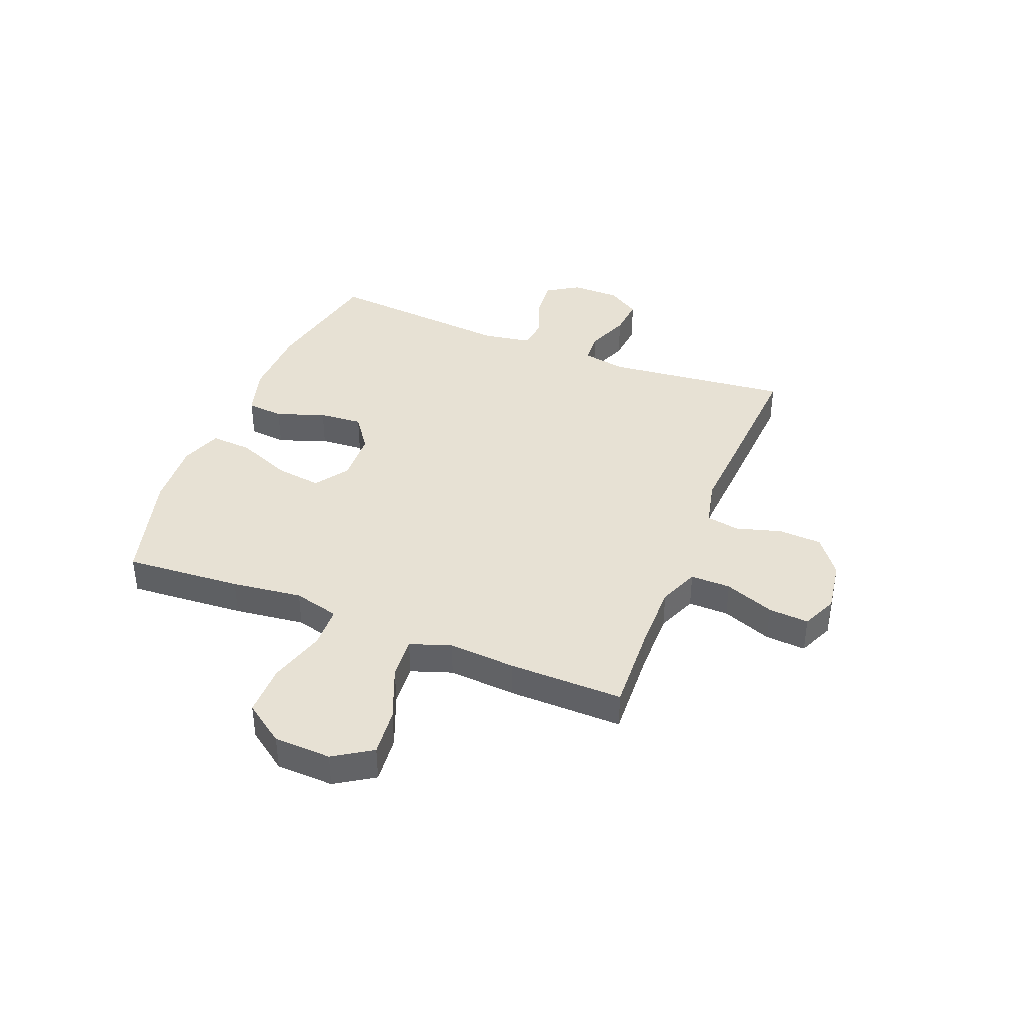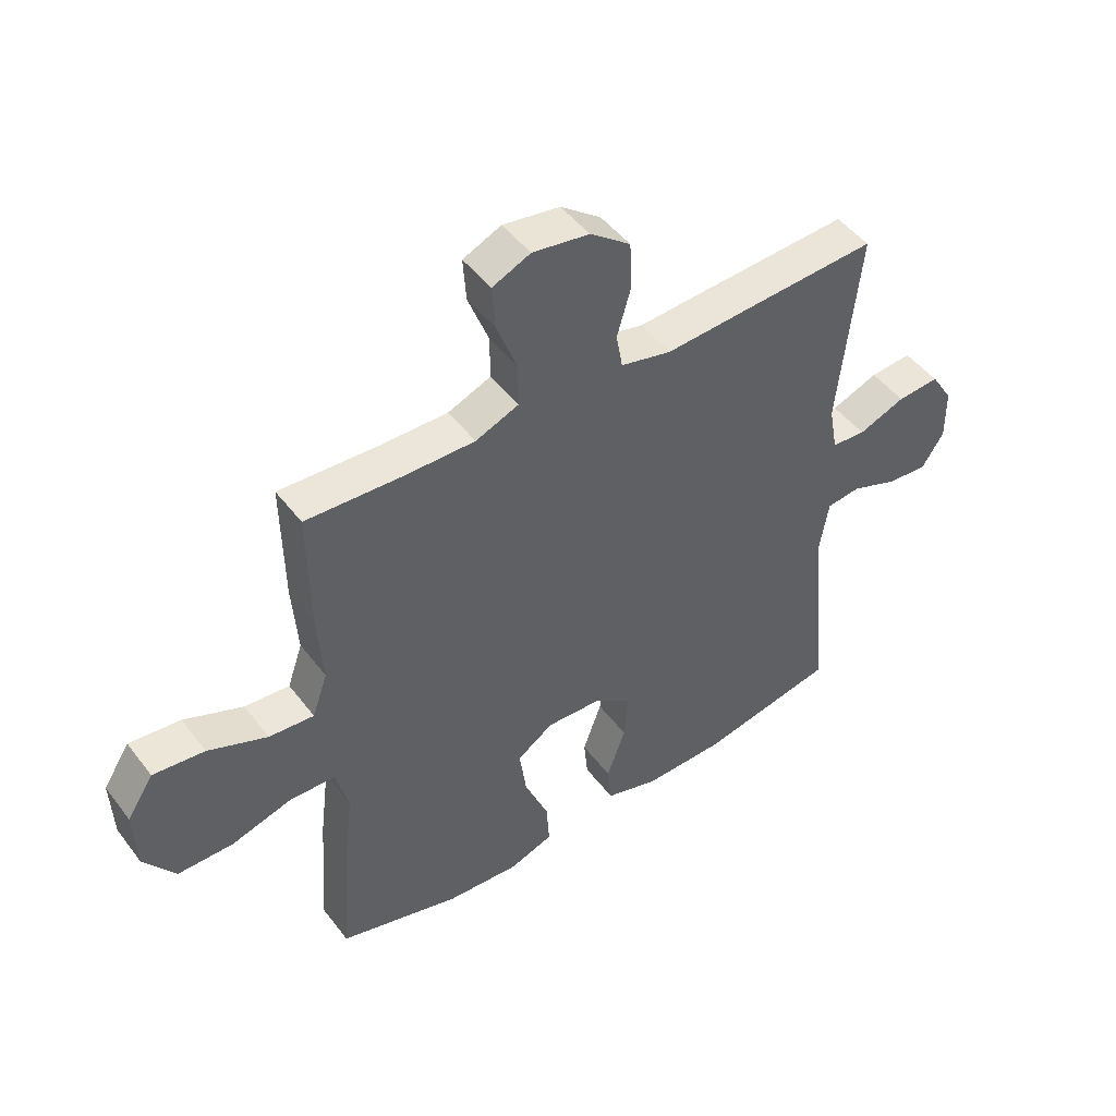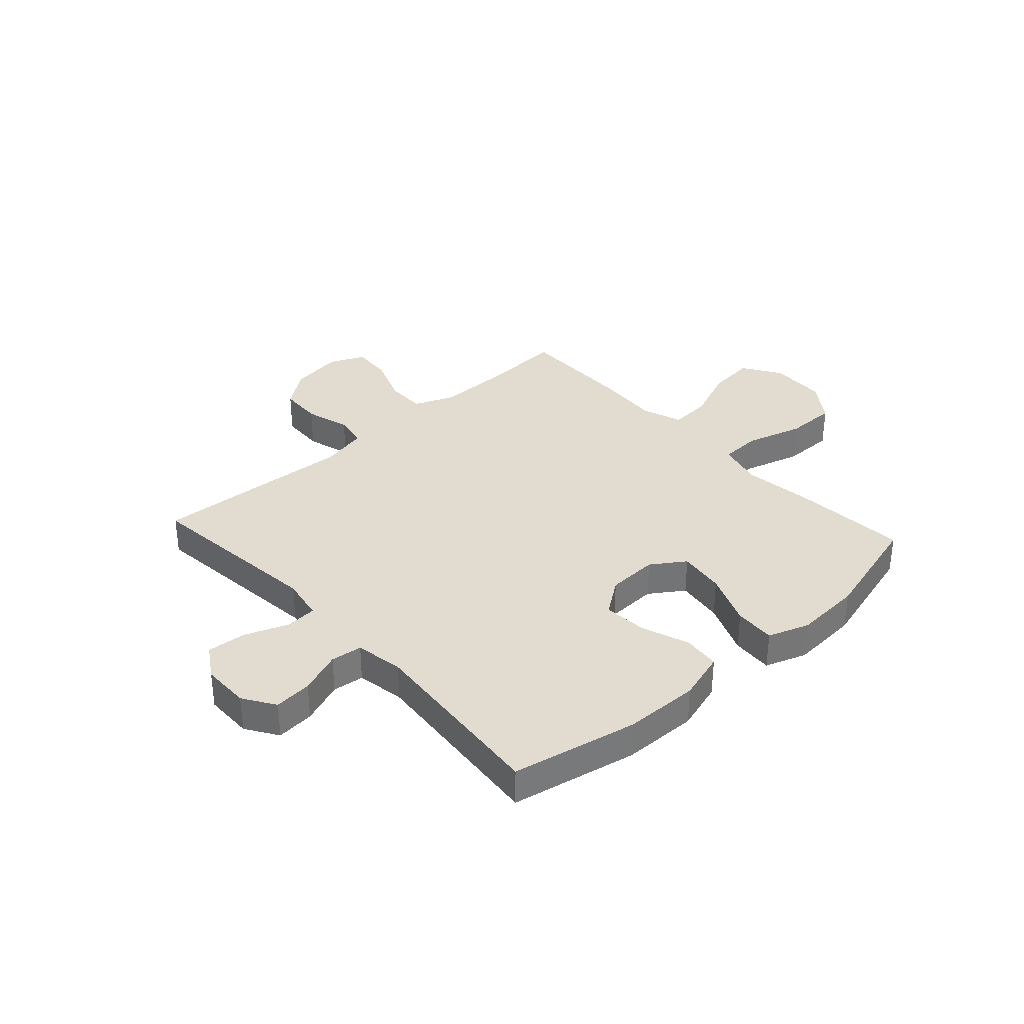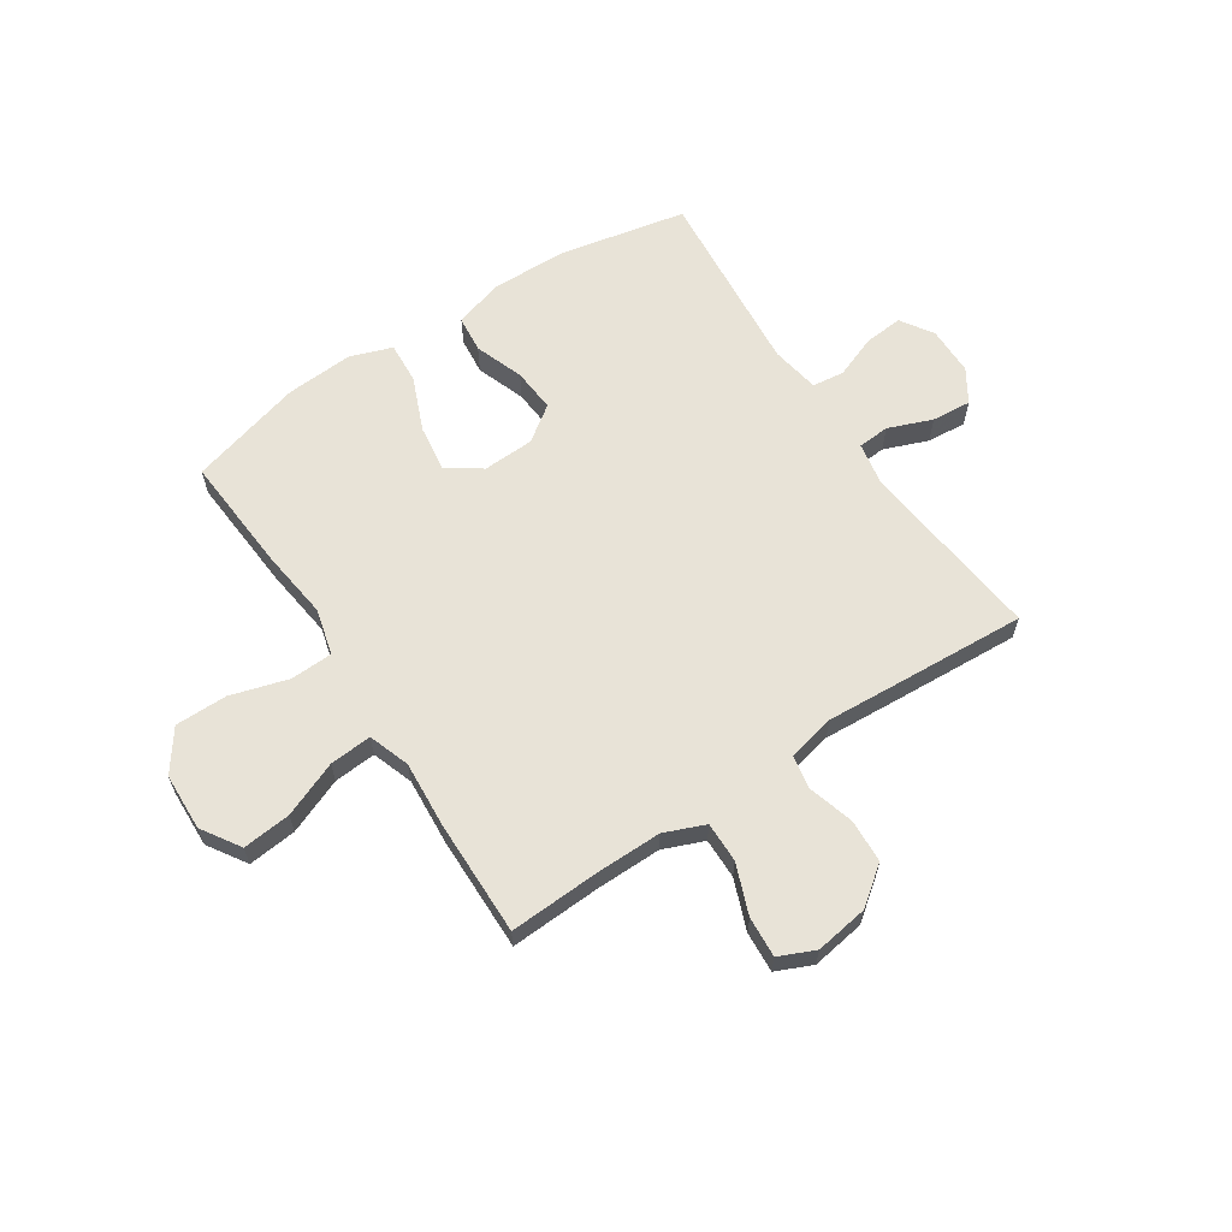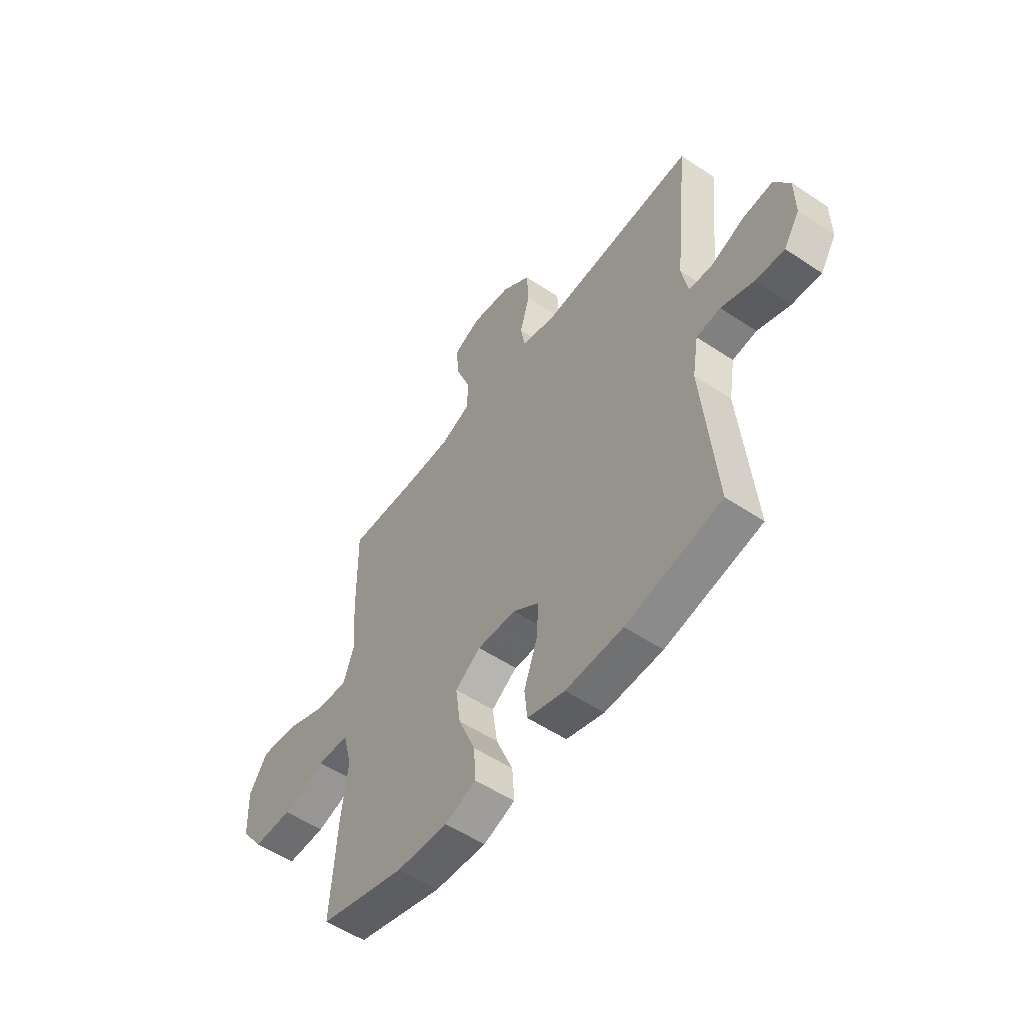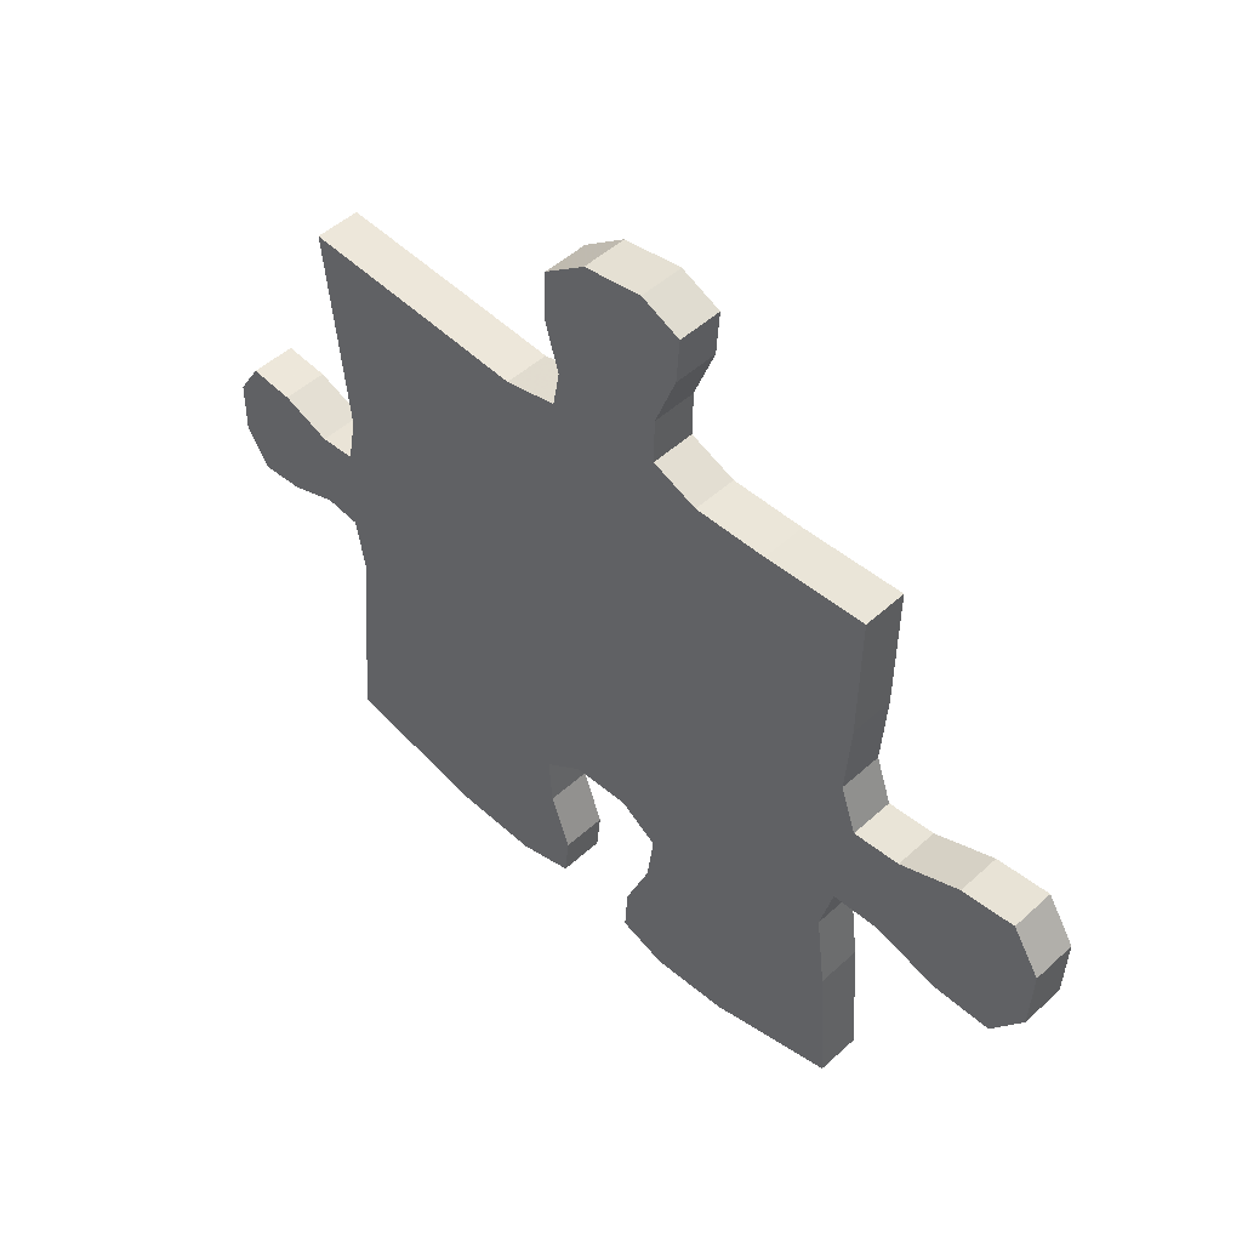
<metadata>
{"format":"obj","ext":"obj","renderer":"f3d","projection":"perspective","resolution":1024,"background":"white","views":[{"elev":39.6,"azim":-68.3,"up":"+Y"},{"elev":47.5,"azim":-35.3,"up":"+Z"},{"elev":34.3,"azim":137.7,"up":"+Y"},{"elev":62.4,"azim":-33.4,"up":"+Y"},{"elev":-54.1,"azim":54.6,"up":"+Z"},{"elev":49.1,"azim":-135.3,"up":"+Z"}]}
</metadata>
<code>
v 0.5 0.07 -0.5
v 0.269 0.07 -0.547
v 0.13 0.07 -0.55
v 0.039 0.07 -0.523
v 0.032 0.07 -0.455
v 0.064 0.07 -0.366
v 0.07 0.07 -0.286
v 0.006 0.07 -0.24
v -0.088 0.07 -0.236
v -0.15 0.07 -0.278
v -0.138 0.07 -0.364
v -0.097 0.07 -0.463
v -0.092 0.07 -0.539
v -0.168 0.07 -0.566
v -0.292 0.07 -0.558
v -0.5 0.07 -0.5
v -0.485 0.07 -0.286
v -0.469 0.07 -0.157
v -0.491 0.07 -0.073
v -0.568 0.07 -0.07
v -0.673 0.07 -0.101
v -0.768 0.07 -0.101
v -0.821 0.07 -0.027
v -0.825 0.07 0.078
v -0.78 0.07 0.148
v -0.692 0.07 0.139
v -0.591 0.07 0.098
v -0.514 0.07 0.092
v -0.488 0.07 0.167
v -0.497 0.07 0.29
v -0.5 0.07 0.5
v -0.333 0.07 0.492
v -0.215 0.07 0.491
v -0.141 0.07 0.521
v -0.142 0.07 0.595
v -0.177 0.07 0.686
v -0.182 0.07 0.76
v -0.117 0.07 0.789
v -0.02 0.07 0.774
v 0.049 0.07 0.722
v 0.053 0.07 0.642
v 0.029 0.07 0.559
v 0.04 0.07 0.498
v 0.127 0.07 0.478
v 0.256 0.07 0.486
v 0.5 0.07 0.5
v 0.464 0.07 0.162
v 0.479 0.07 0.082
v 0.537 0.07 0.078
v 0.617 0.07 0.109
v 0.689 0.07 0.115
v 0.727 0.07 0.055
v 0.728 0.07 -0.034
v 0.69 0.07 -0.093
v 0.62 0.07 -0.087
v 0.541 0.07 -0.057
v 0.483 0.07 -0.064
v 0.468 0.07 -0.153
v 0.5 0 -0.5
v 0.269 0 -0.547
v 0.13 0 -0.55
v 0.039 0 -0.523
v 0.032 0 -0.455
v 0.064 0 -0.366
v 0.07 0 -0.286
v 0.006 0 -0.24
v -0.088 0 -0.236
v -0.15 0 -0.278
v -0.138 0 -0.364
v -0.097 0 -0.463
v -0.092 0 -0.539
v -0.168 0 -0.566
v -0.292 0 -0.558
v -0.5 0 -0.5
v -0.485 0 -0.286
v -0.469 0 -0.157
v -0.491 0 -0.073
v -0.568 0 -0.07
v -0.673 0 -0.101
v -0.768 0 -0.101
v -0.821 0 -0.027
v -0.825 0 0.078
v -0.78 0 0.148
v -0.692 0 0.139
v -0.591 0 0.098
v -0.514 0 0.092
v -0.488 0 0.167
v -0.497 0 0.29
v -0.5 0 0.5
v -0.333 0 0.492
v -0.215 0 0.491
v -0.141 0 0.521
v -0.142 0 0.595
v -0.177 0 0.686
v -0.182 0 0.76
v -0.117 0 0.789
v -0.02 0 0.774
v 0.049 0 0.722
v 0.053 0 0.642
v 0.029 0 0.559
v 0.04 0 0.498
v 0.127 0 0.478
v 0.256 0 0.486
v 0.5 0 0.5
v 0.464 0 0.162
v 0.479 0 0.082
v 0.537 0 0.078
v 0.617 0 0.109
v 0.689 0 0.115
v 0.727 0 0.055
v 0.728 0 -0.034
v 0.69 0 -0.093
v 0.62 0 -0.087
v 0.541 0 -0.057
v 0.483 0 -0.064
v 0.468 0 -0.153
f 54 55 56
f 53 54 56
f 52 53 56
f 51 52 56
f 50 51 56
f 49 50 56
f 48 49 56 57
f 47 48 57 58
f 44 45 46 47
f 43 44 47 58
f 40 41 42
f 39 40 42
f 38 39 42
f 37 38 42
f 36 37 42
f 35 36 42
f 34 35 42 43
f 58 1 2
f 43 58 2
f 34 43 2
f 33 34 2
f 29 30 31 32
f 28 29 32 33
f 25 26 27
f 24 25 27
f 23 24 27
f 22 23 27
f 21 22 27
f 20 21 27
f 19 20 27 28
f 18 19 28 33
f 16 17 18
f 15 16 18
f 14 15 18
f 13 14 18
f 12 13 18
f 11 12 18
f 10 11 18
f 9 10 18 33
f 4 5 6
f 3 4 6
f 2 3 6
f 2 6 7
f 33 2 7
f 8 9 33
f 7 8 33
f 114 113 112
f 114 112 111
f 114 111 110
f 114 110 109
f 114 109 108
f 114 108 107
f 115 114 107 106
f 116 115 106 105
f 105 104 103 102
f 116 105 102 101
f 100 99 98
f 100 98 97
f 100 97 96
f 100 96 95
f 100 95 94
f 100 94 93
f 101 100 93 92
f 60 59 116
f 60 116 101
f 60 101 92
f 60 92 91
f 90 89 88 87
f 91 90 87 86
f 85 84 83
f 85 83 82
f 85 82 81
f 85 81 80
f 85 80 79
f 85 79 78
f 86 85 78 77
f 91 86 77 76
f 76 75 74
f 76 74 73
f 76 73 72
f 76 72 71
f 76 71 70
f 76 70 69
f 76 69 68
f 91 76 68 67
f 64 63 62
f 64 62 61
f 64 61 60
f 65 64 60
f 65 60 91
f 91 67 66
f 91 66 65
f 1 59 60 2
f 2 60 61 3
f 3 61 62 4
f 4 62 63 5
f 5 63 64 6
f 6 64 65 7
f 7 65 66 8
f 8 66 67 9
f 9 67 68 10
f 10 68 69 11
f 11 69 70 12
f 12 70 71 13
f 13 71 72 14
f 14 72 73 15
f 15 73 74 16
f 16 74 75 17
f 17 75 76 18
f 18 76 77 19
f 19 77 78 20
f 20 78 79 21
f 21 79 80 22
f 22 80 81 23
f 23 81 82 24
f 24 82 83 25
f 25 83 84 26
f 26 84 85 27
f 27 85 86 28
f 28 86 87 29
f 29 87 88 30
f 30 88 89 31
f 31 89 90 32
f 32 90 91 33
f 33 91 92 34
f 34 92 93 35
f 35 93 94 36
f 36 94 95 37
f 37 95 96 38
f 38 96 97 39
f 39 97 98 40
f 40 98 99 41
f 41 99 100 42
f 42 100 101 43
f 43 101 102 44
f 44 102 103 45
f 45 103 104 46
f 46 104 105 47
f 47 105 106 48
f 48 106 107 49
f 49 107 108 50
f 50 108 109 51
f 51 109 110 52
f 52 110 111 53
f 53 111 112 54
f 54 112 113 55
f 55 113 114 56
f 56 114 115 57
f 57 115 116 58
f 58 116 59 1

</code>
